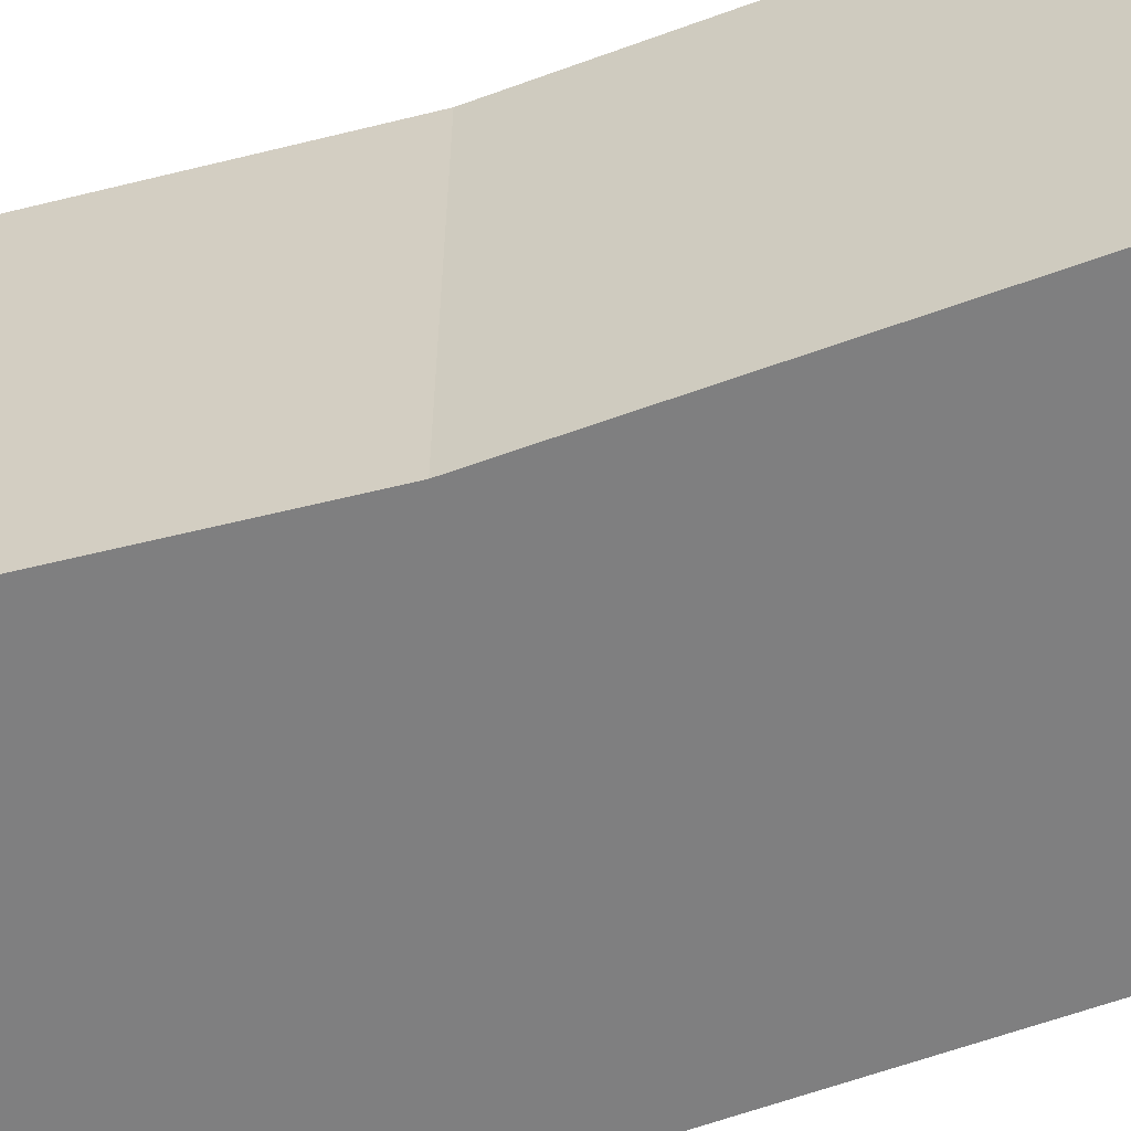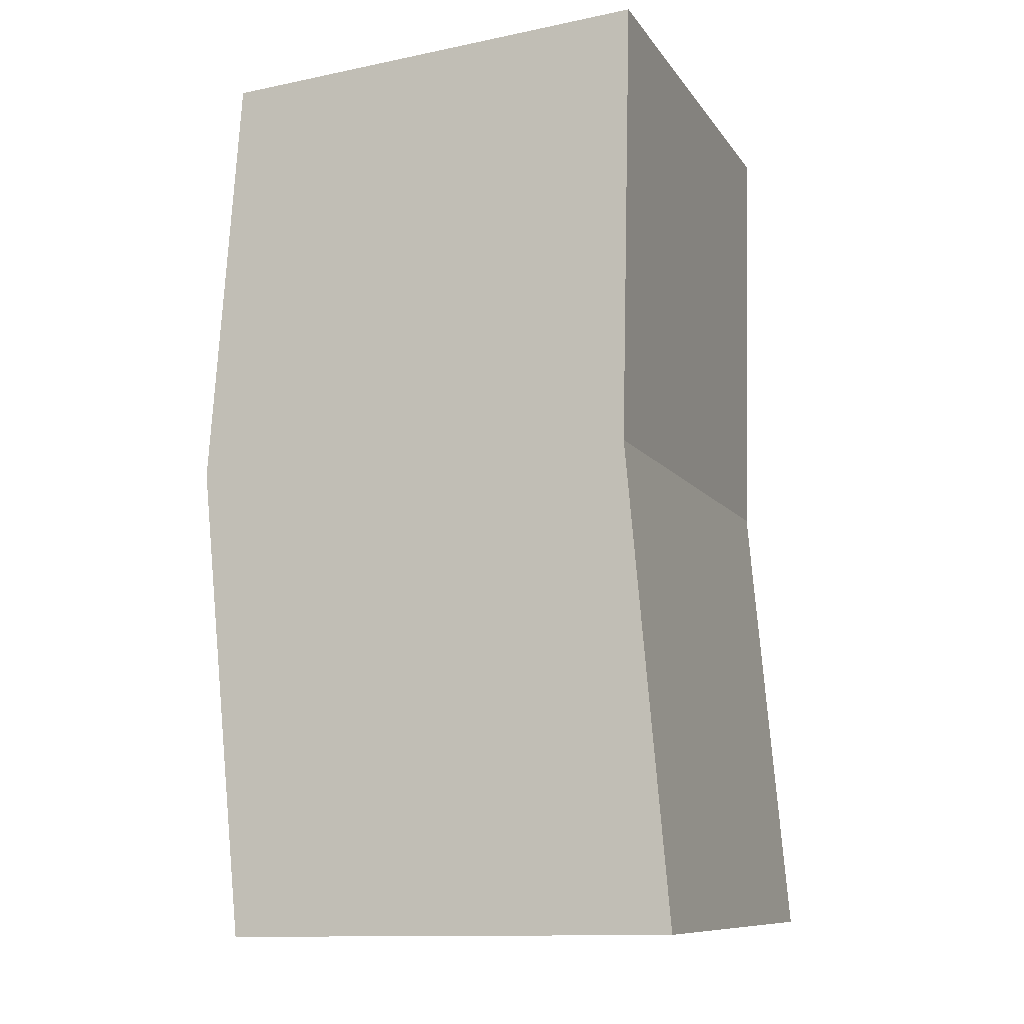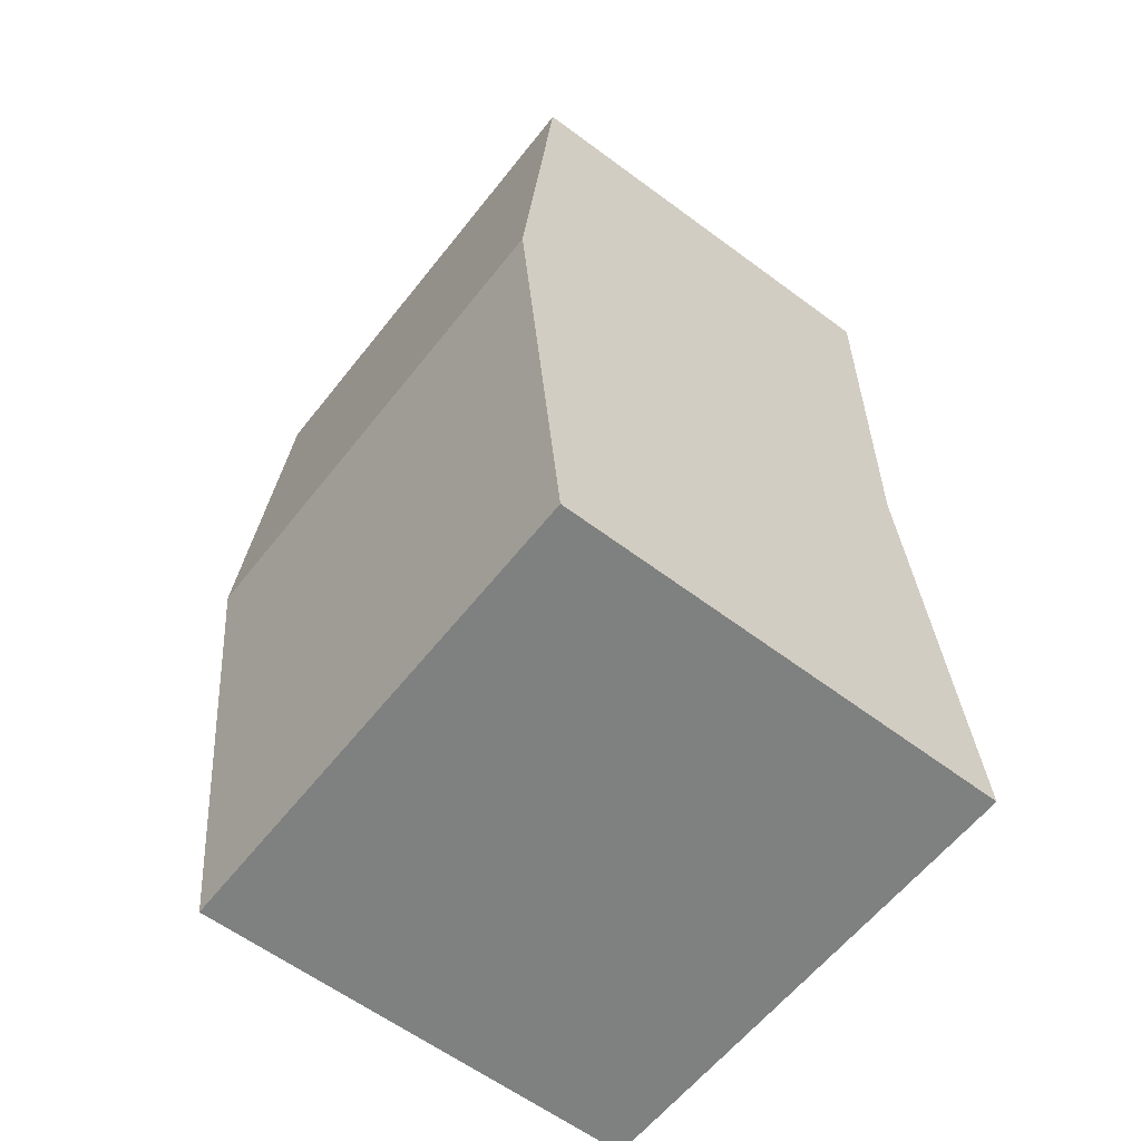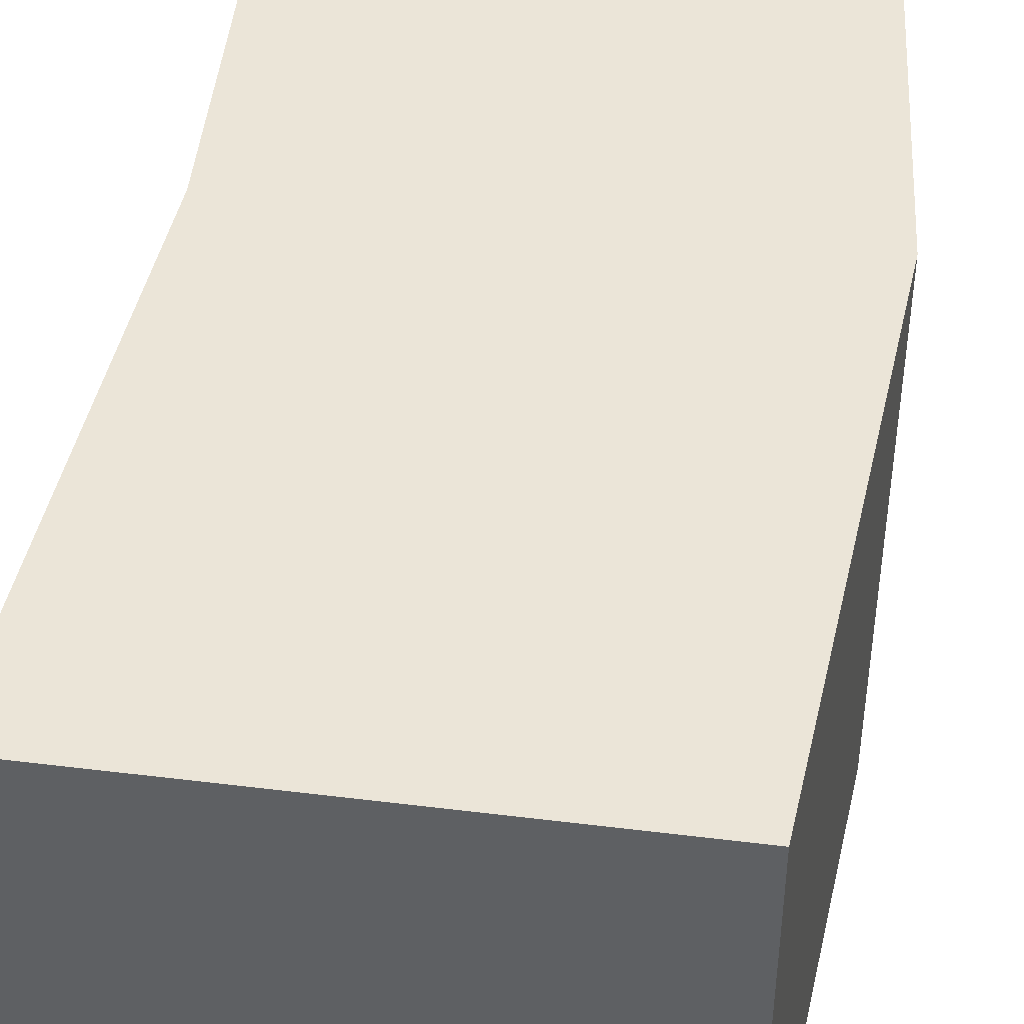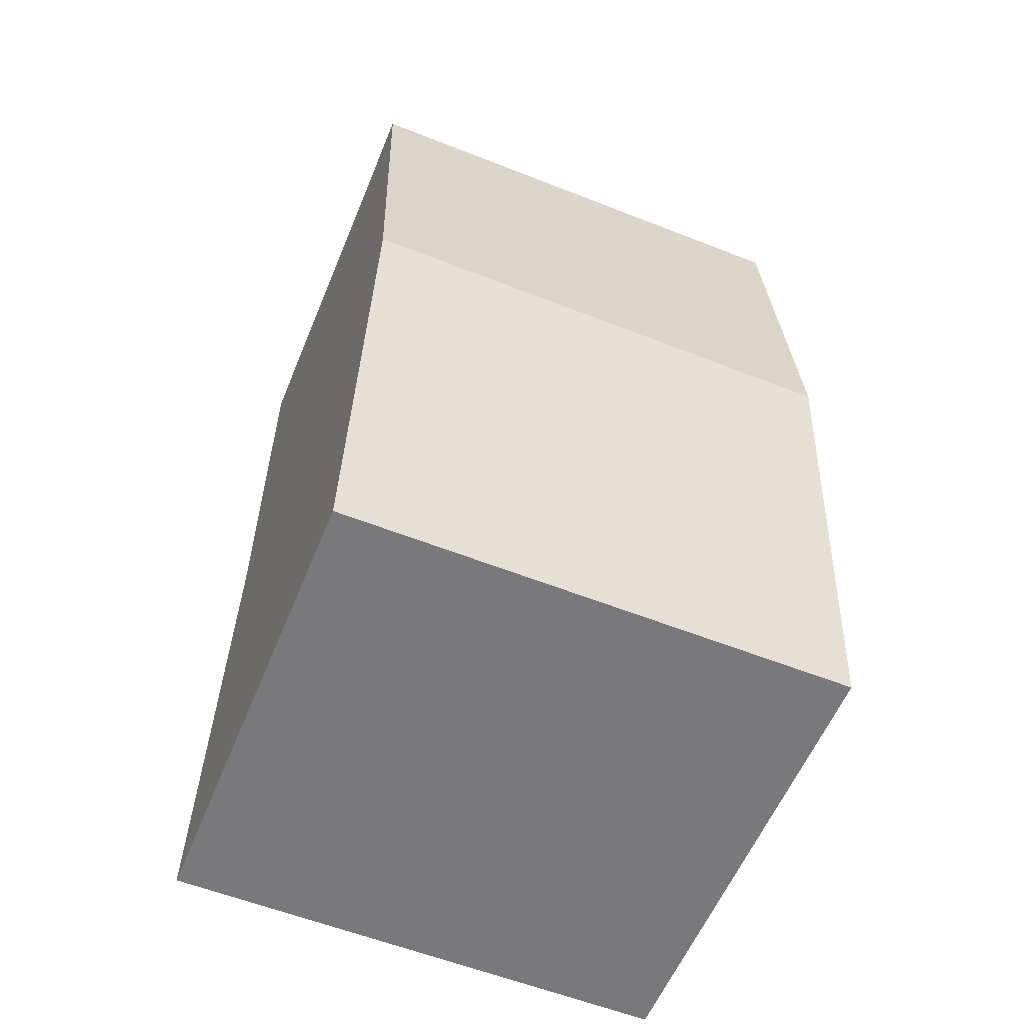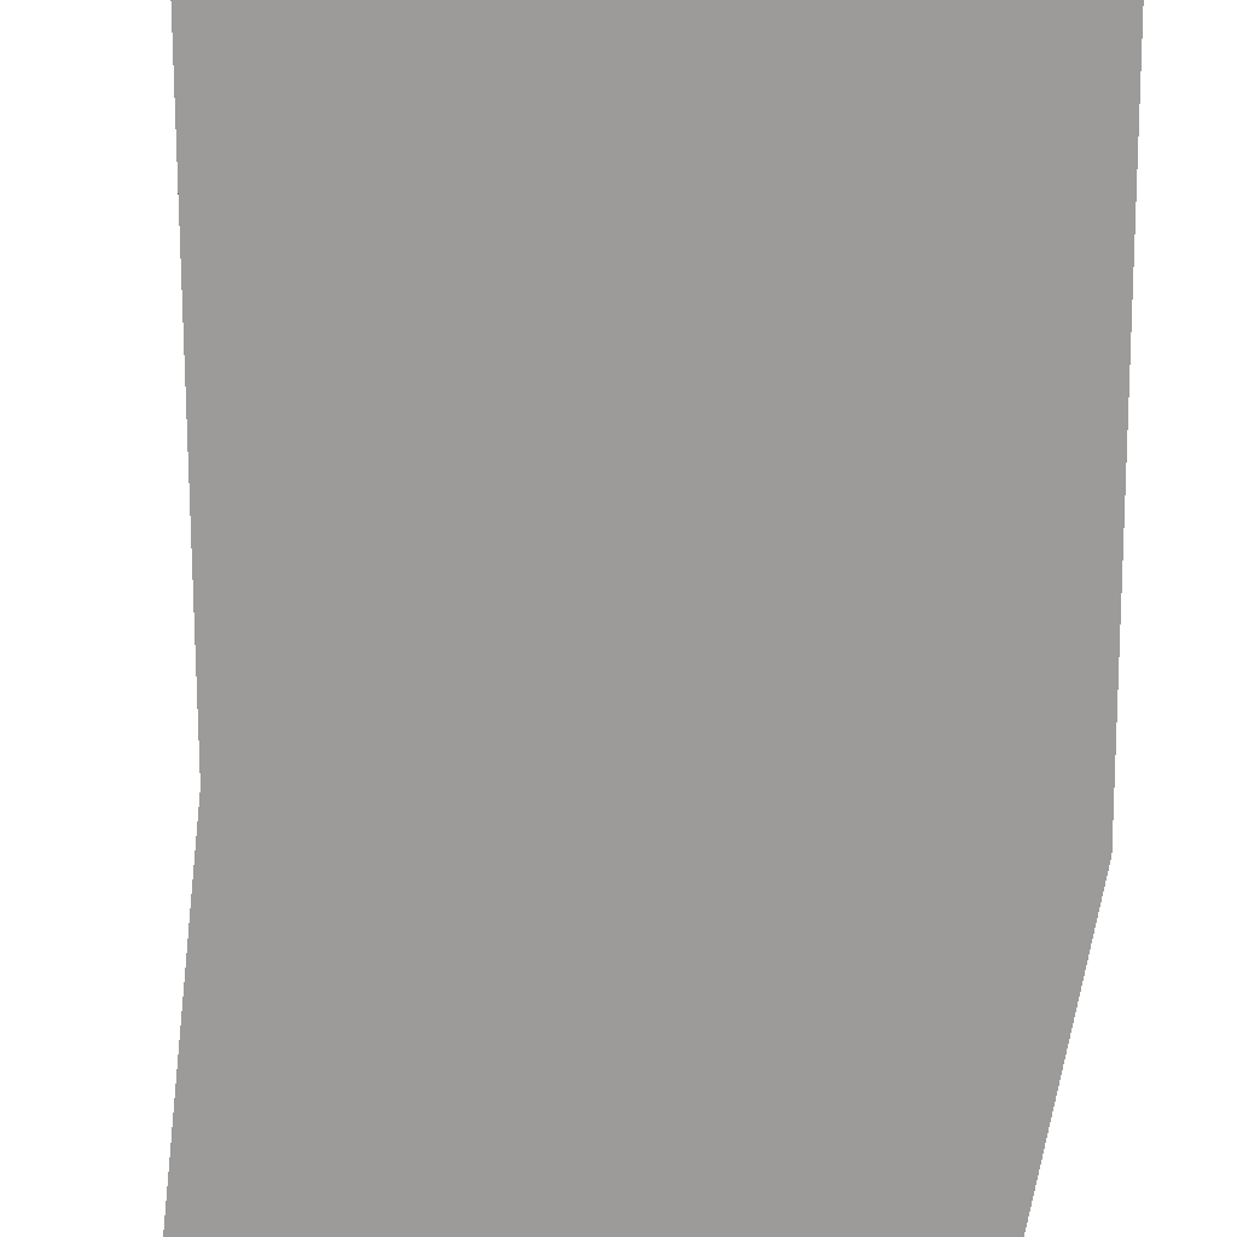
<metadata>
{"format":"obj","ext":"obj","renderer":"f3d","projection":"perspective","resolution":1024,"background":"white","views":[{"elev":-59.8,"azim":105.4,"up":"+Y"},{"elev":-10.1,"azim":20.5,"up":"+Z"},{"elev":-60.4,"azim":-38.1,"up":"+Z"},{"elev":45.8,"azim":-172.8,"up":"+Y"},{"elev":-58.7,"azim":-112.1,"up":"+Z"},{"elev":-69.7,"azim":174.8,"up":"+Y"}]}
</metadata>
<code>
v  4.24 4.475 3.867
v  0.302 4.475 3.807
v  4.244 4.475 4.058
v  0.291 4.475 3.806
v  0 4.475 2.74e-16
v  4.158 4.475 0.037
v  0.428 4.475 -4.294
v  4.54 4.475 -4.23
v  4.244 -2.485e-16 4.058
v  4.158 -2.266e-18 0.037
v  4.24 -2.368e-16 3.867
v  4.54 2.59e-16 -4.23
v  0.428 2.629e-16 -4.294
v  0 0 0
v  0.291 -2.331e-16 3.806
v  0.302 -2.331e-16 3.807
g defaultobject
f 1 2 3
f 2 1 4
f 4 1 5
f 5 1 6
f 5 6 7
f 7 6 8
f 9 1 3
f 1 9 6
f 6 9 10
f 10 9 11
f 10 8 6
f 8 10 12
f 12 7 8
f 7 12 13
f 13 5 7
f 5 13 14
f 14 4 5
f 4 14 15
f 16 3 2
f 3 16 9
f 10 13 12
f 13 10 14
f 14 10 11
f 14 11 9
f 14 9 16
f 14 16 15

</code>
